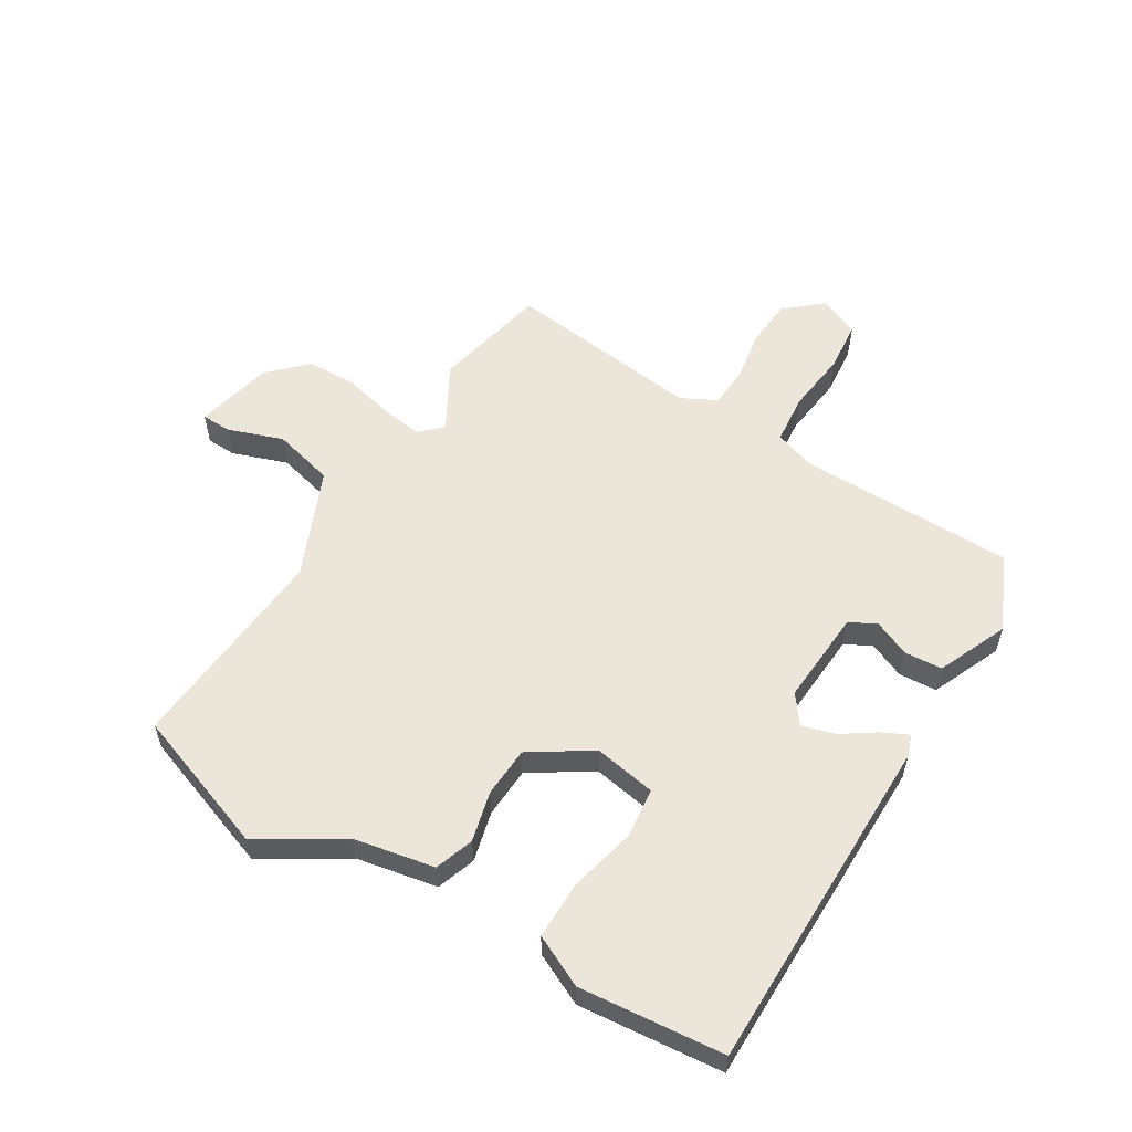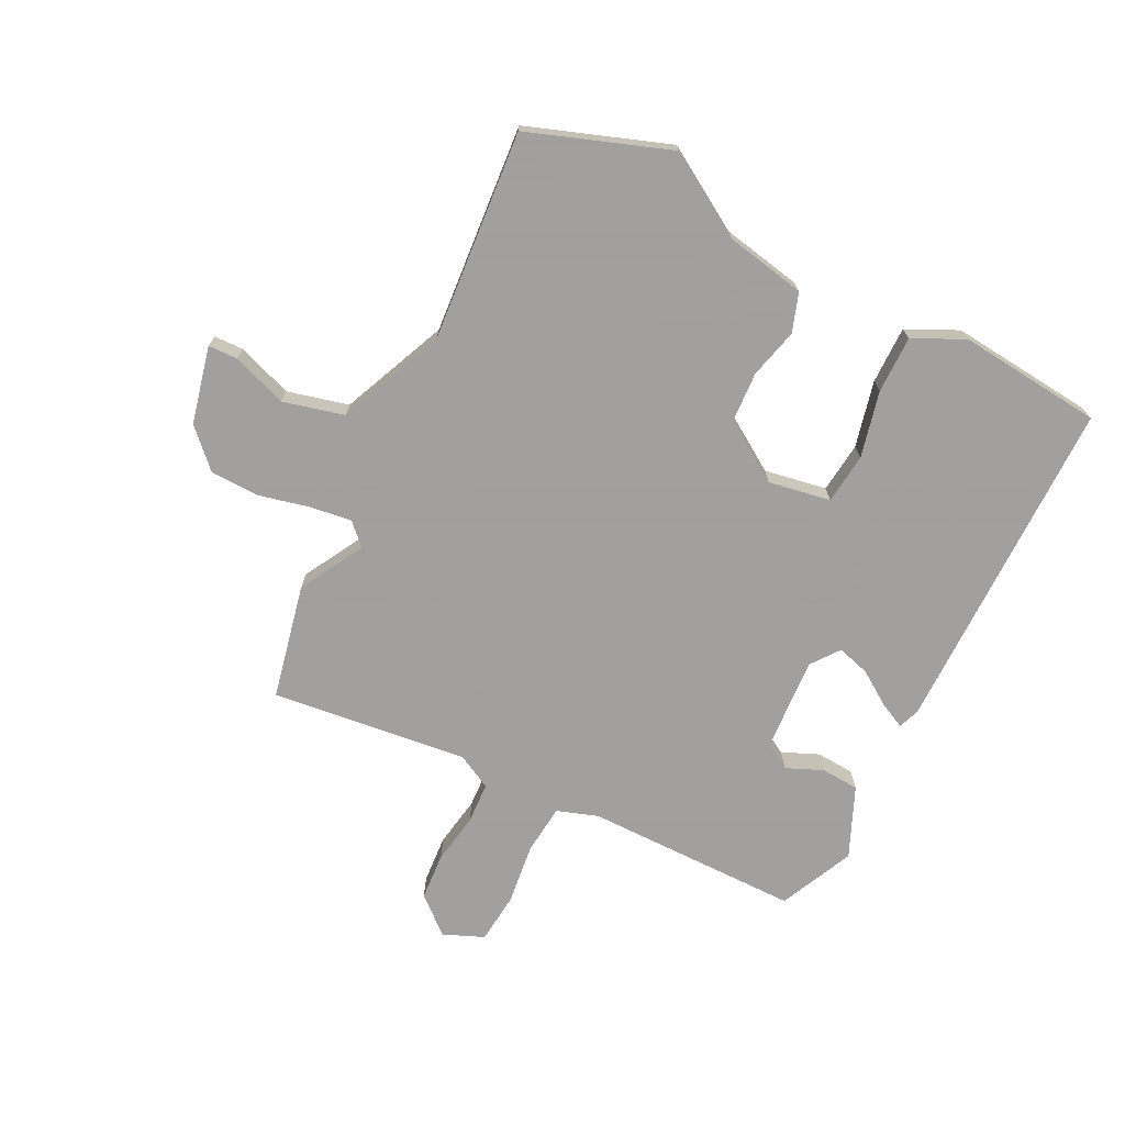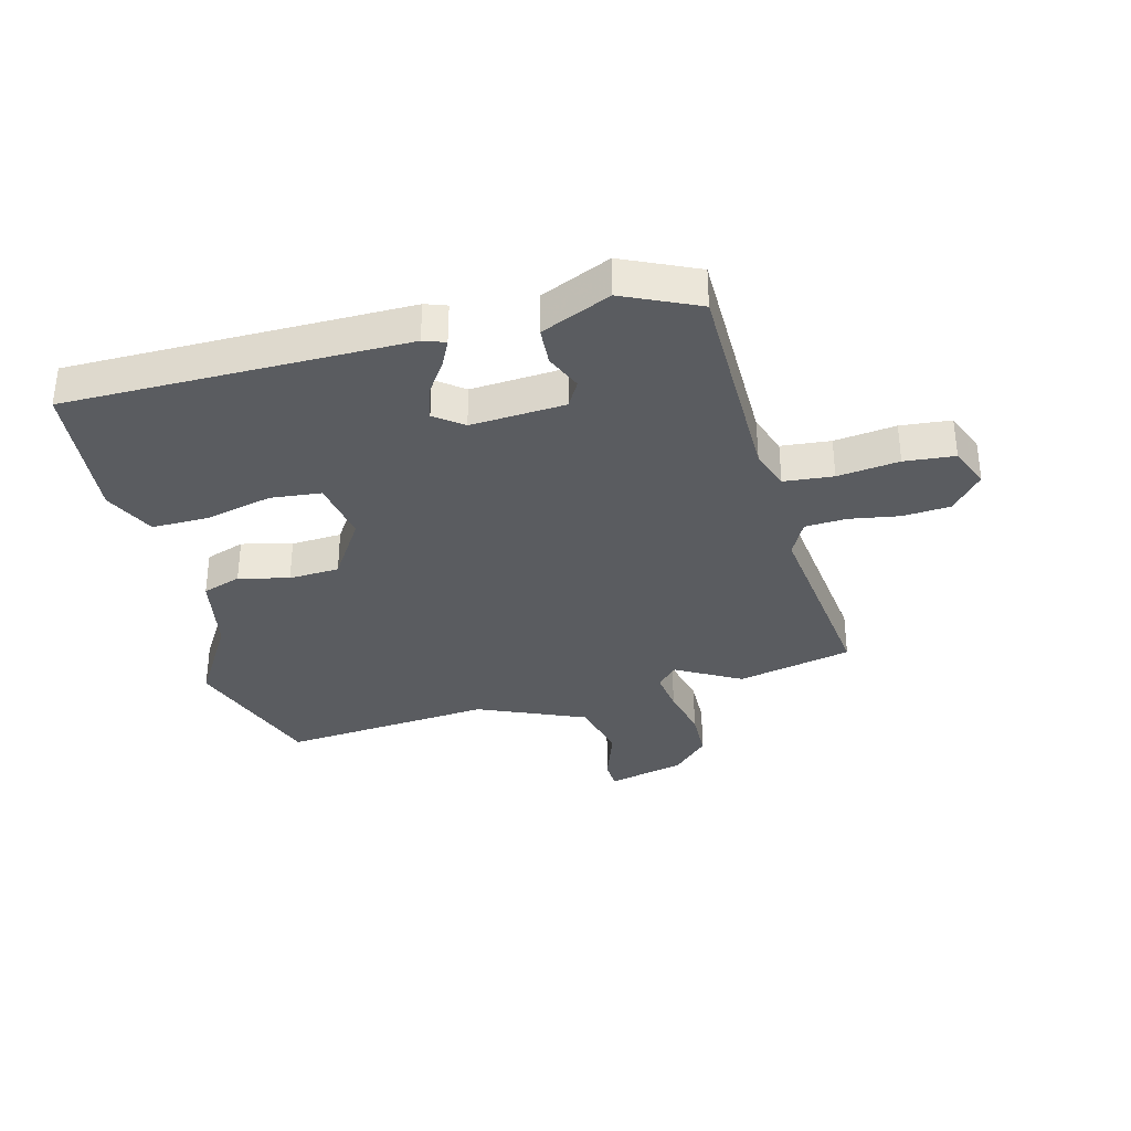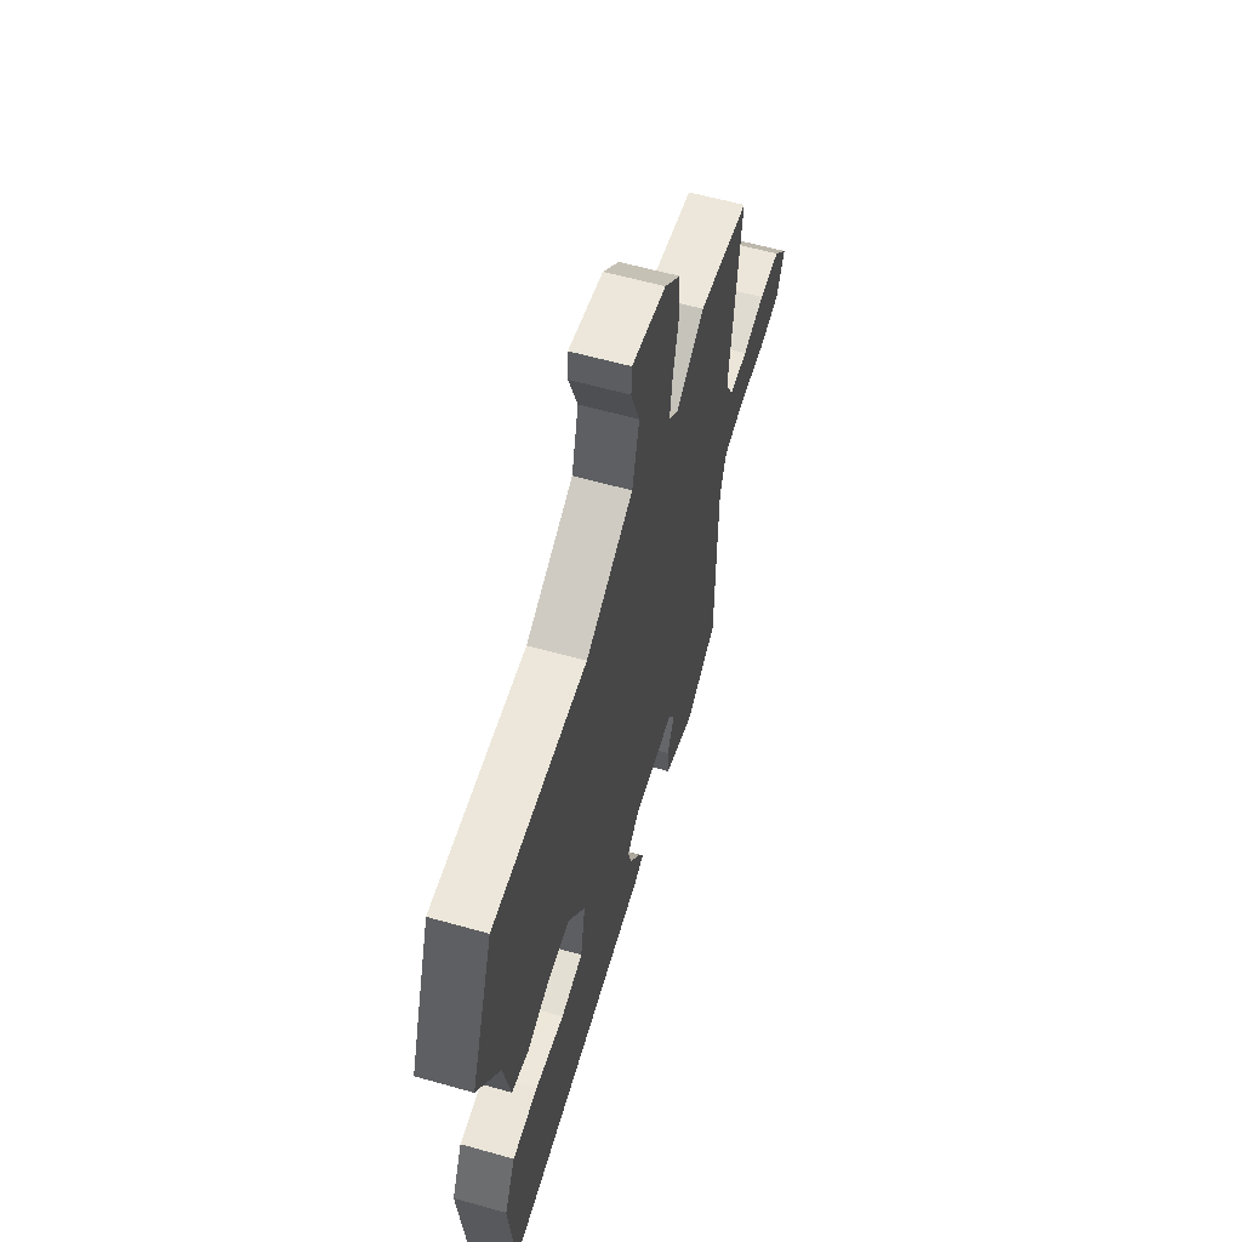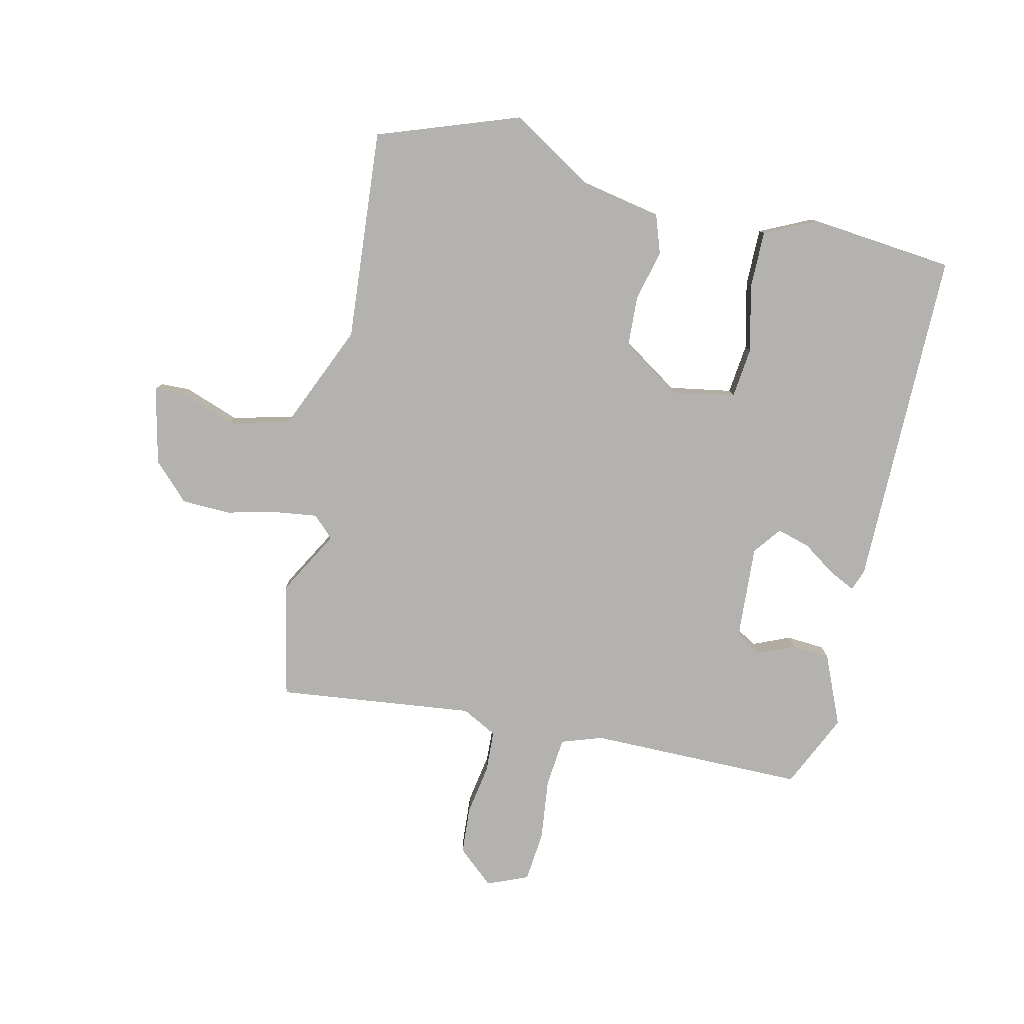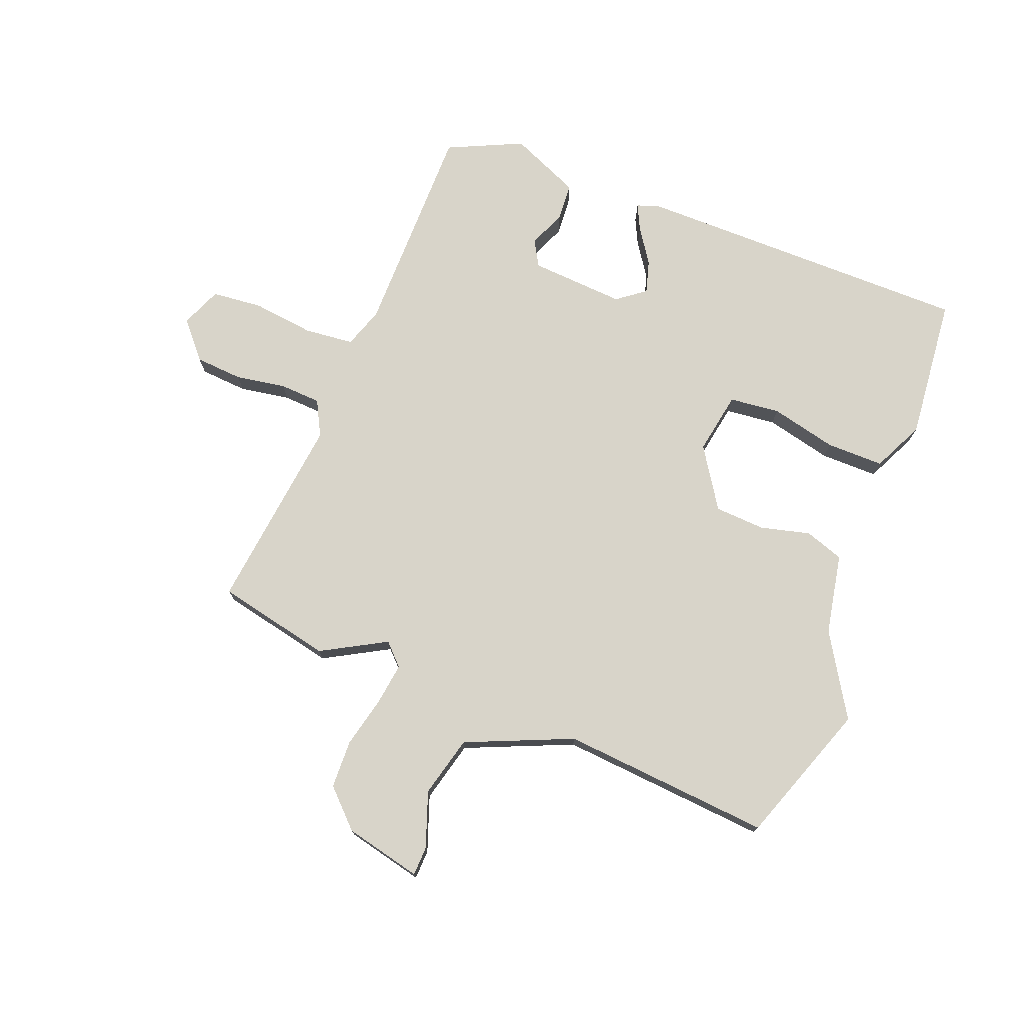
<metadata>
{"format":"obj","ext":"obj","renderer":"f3d","projection":"perspective","resolution":1024,"background":"white","views":[{"elev":57.0,"azim":121.2,"up":"+Y"},{"elev":-71.9,"azim":63.1,"up":"+Y"},{"elev":-34.4,"azim":-165.5,"up":"+Y"},{"elev":60.1,"azim":106.1,"up":"+Z"},{"elev":-79.7,"azim":76.8,"up":"+Y"},{"elev":75.1,"azim":21.1,"up":"+Y"}]}
</metadata>
<code>
v -0.504 0.07 -0.472
v -0.507 0.07 -0.105
v -0.531 0.07 -0.036
v -0.615 0.07 -0.028
v -0.72 0.07 -0.041
v -0.806 0.07 -0.033
v -0.835 0.07 0.036
v -0.782 0.07 0.098
v -0.701 0.07 0.104
v -0.615 0.07 0.09
v -0.545 0.07 0.094
v -0.514 0.07 0.154
v -0.555 0.07 0.488
v -0.36 0.07 0.531
v -0.25 0.07 0.47
v -0.215 0.07 0.506
v -0.225 0.07 0.577
v -0.246 0.07 0.664
v -0.244 0.07 0.747
v -0.183 0.07 0.808
v -0.052 0.07 0.839
v -0.05 0.07 0.789
v -0.083 0.07 0.695
v -0.056 0.07 0.591
v 0.126 0.07 0.514
v 0.484 0.07 0.545
v 0.571 0.07 0.305
v 0.486 0.07 0.165
v 0.46 0.07 0.028
v 0.394 0.07 0.005
v 0.309 0.07 0.026
v 0.223 0.07 0.021
v 0.157 0.07 -0.081
v 0.176 0.07 -0.187
v 0.262 0.07 -0.196
v 0.375 0.07 -0.169
v 0.473 0.07 -0.168
v 0.515 0.07 -0.255
v 0.492 0.07 -0.5
v -0.086 0.07 -0.503
v -0.123 0.07 -0.49
v -0.102 0.07 -0.446
v -0.063 0.07 -0.388
v -0.047 0.07 -0.332
v -0.095 0.07 -0.296
v -0.256 0.07 -0.307
v -0.281 0.07 -0.351
v -0.254 0.07 -0.413
v -0.258 0.07 -0.478
v -0.377 0.07 -0.53
v -0.504 0 -0.472
v -0.507 0 -0.105
v -0.531 0 -0.036
v -0.615 0 -0.028
v -0.72 0 -0.041
v -0.806 0 -0.033
v -0.835 0 0.036
v -0.782 0 0.098
v -0.701 0 0.104
v -0.615 0 0.09
v -0.545 0 0.094
v -0.514 0 0.154
v -0.555 0 0.488
v -0.36 0 0.531
v -0.25 0 0.47
v -0.215 0 0.506
v -0.225 0 0.577
v -0.246 0 0.664
v -0.244 0 0.747
v -0.183 0 0.808
v -0.052 0 0.839
v -0.05 0 0.789
v -0.083 0 0.695
v -0.056 0 0.591
v 0.126 0 0.514
v 0.484 0 0.545
v 0.571 0 0.305
v 0.486 0 0.165
v 0.46 0 0.028
v 0.394 0 0.005
v 0.309 0 0.026
v 0.223 0 0.021
v 0.157 0 -0.081
v 0.176 0 -0.187
v 0.262 0 -0.196
v 0.375 0 -0.169
v 0.473 0 -0.168
v 0.515 0 -0.255
v 0.492 0 -0.5
v -0.086 0 -0.503
v -0.123 0 -0.49
v -0.102 0 -0.446
v -0.063 0 -0.388
v -0.047 0 -0.332
v -0.095 0 -0.296
v -0.256 0 -0.307
v -0.281 0 -0.351
v -0.254 0 -0.413
v -0.258 0 -0.478
v -0.377 0 -0.53
f 50 1 2
f 49 50 2
f 48 49 2
f 47 48 2
f 46 47 2 3
f 45 46 3
f 41 42 43
f 40 41 43
f 39 40 43
f 38 39 43
f 37 38 43
f 36 37 43
f 35 36 43
f 34 35 43 44
f 33 34 44 45
f 28 29 30 31
f 28 31 32
f 27 28 32
f 26 27 32
f 25 26 32
f 33 45 3
f 32 33 3
f 25 32 3
f 24 25 3
f 21 22 23
f 20 21 23
f 19 20 23
f 18 19 23
f 17 18 23
f 12 13 14 15
f 11 12 15 16
f 8 9 10
f 7 8 10
f 6 7 10
f 5 6 10
f 4 5 10
f 4 10 11
f 3 4 11 16
f 16 17 23 24
f 3 16 24
f 52 51 100
f 52 100 99
f 52 99 98
f 52 98 97
f 53 52 97 96
f 53 96 95
f 93 92 91
f 93 91 90
f 93 90 89
f 93 89 88
f 93 88 87
f 93 87 86
f 93 86 85
f 94 93 85 84
f 95 94 84 83
f 81 80 79 78
f 82 81 78
f 82 78 77
f 82 77 76
f 82 76 75
f 53 95 83
f 53 83 82
f 53 82 75
f 53 75 74
f 73 72 71
f 73 71 70
f 73 70 69
f 73 69 68
f 73 68 67
f 65 64 63 62
f 66 65 62 61
f 60 59 58
f 60 58 57
f 60 57 56
f 60 56 55
f 60 55 54
f 61 60 54
f 66 61 54 53
f 74 73 67 66
f 74 66 53
f 1 51 52 2
f 2 52 53 3
f 3 53 54 4
f 4 54 55 5
f 5 55 56 6
f 6 56 57 7
f 7 57 58 8
f 8 58 59 9
f 9 59 60 10
f 10 60 61 11
f 11 61 62 12
f 12 62 63 13
f 13 63 64 14
f 14 64 65 15
f 15 65 66 16
f 16 66 67 17
f 17 67 68 18
f 18 68 69 19
f 19 69 70 20
f 20 70 71 21
f 21 71 72 22
f 22 72 73 23
f 23 73 74 24
f 24 74 75 25
f 25 75 76 26
f 26 76 77 27
f 27 77 78 28
f 28 78 79 29
f 29 79 80 30
f 30 80 81 31
f 31 81 82 32
f 32 82 83 33
f 33 83 84 34
f 34 84 85 35
f 35 85 86 36
f 36 86 87 37
f 37 87 88 38
f 38 88 89 39
f 39 89 90 40
f 40 90 91 41
f 41 91 92 42
f 42 92 93 43
f 43 93 94 44
f 44 94 95 45
f 45 95 96 46
f 46 96 97 47
f 47 97 98 48
f 48 98 99 49
f 49 99 100 50
f 50 100 51 1

</code>
